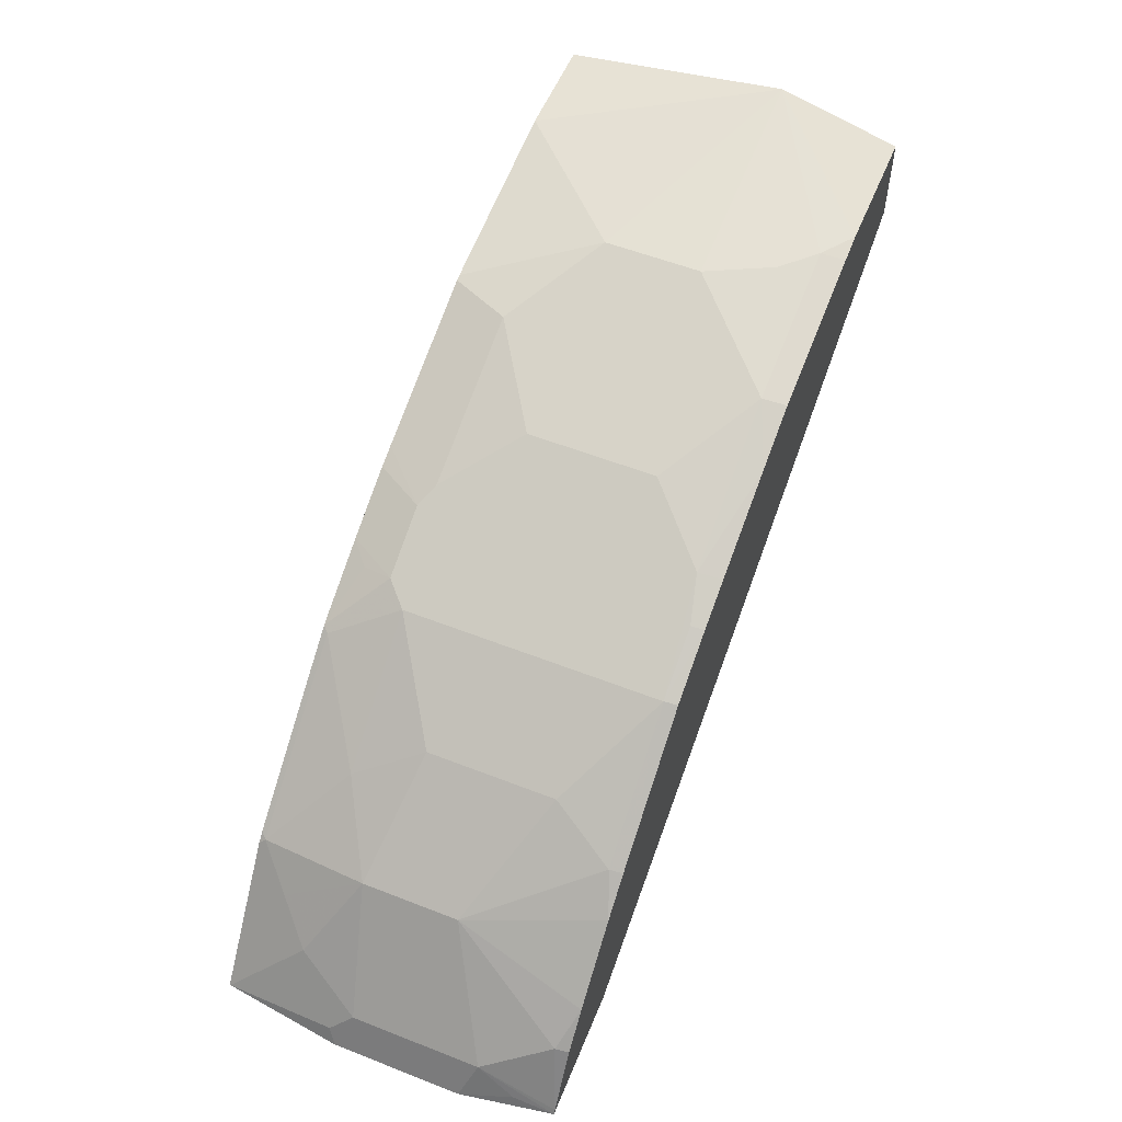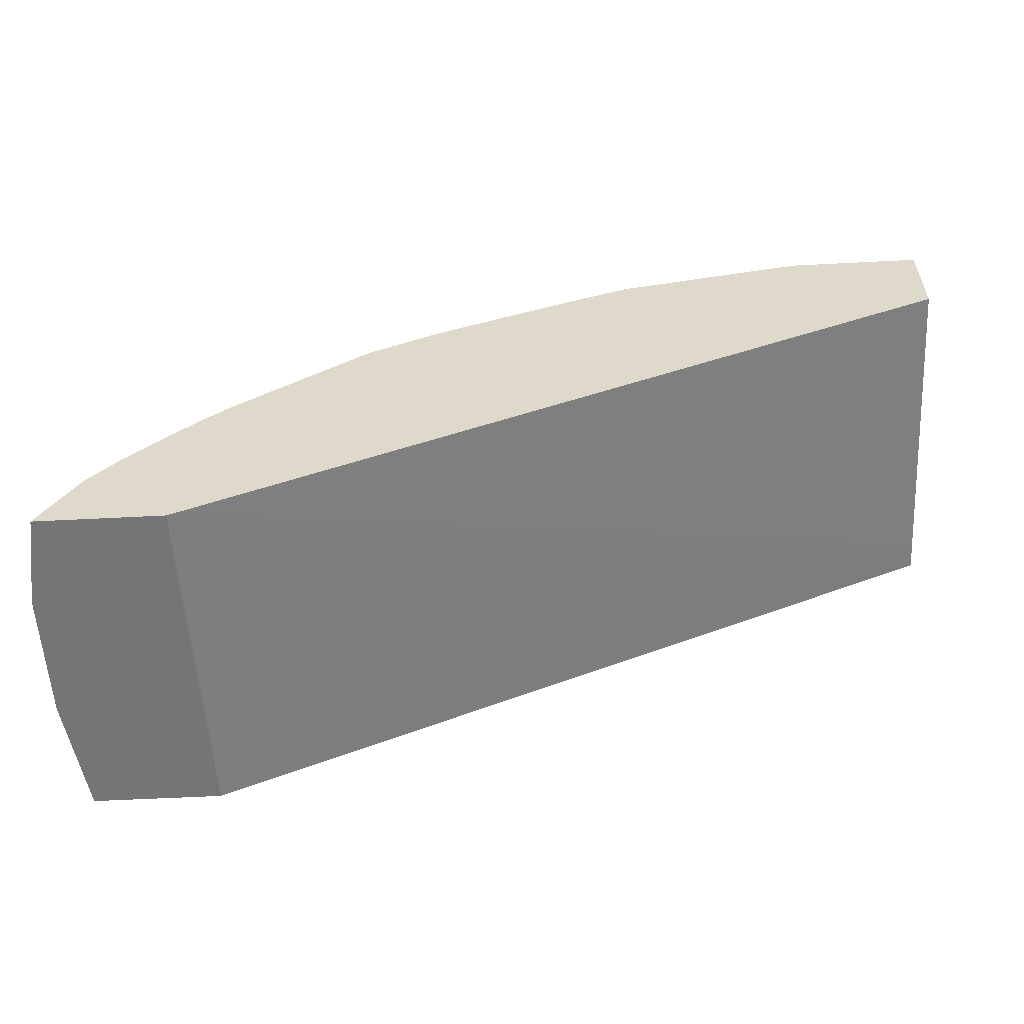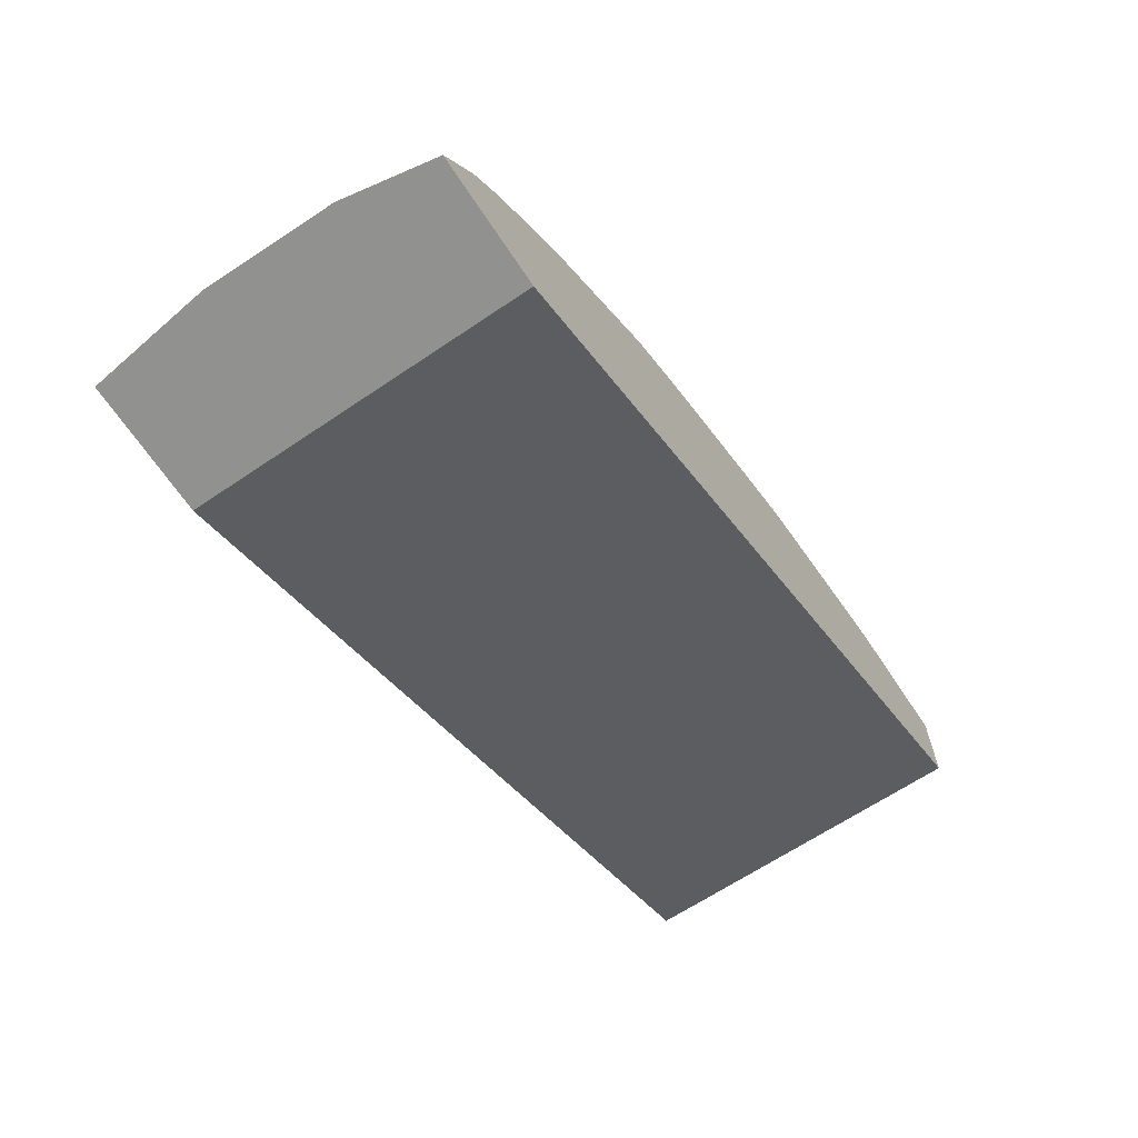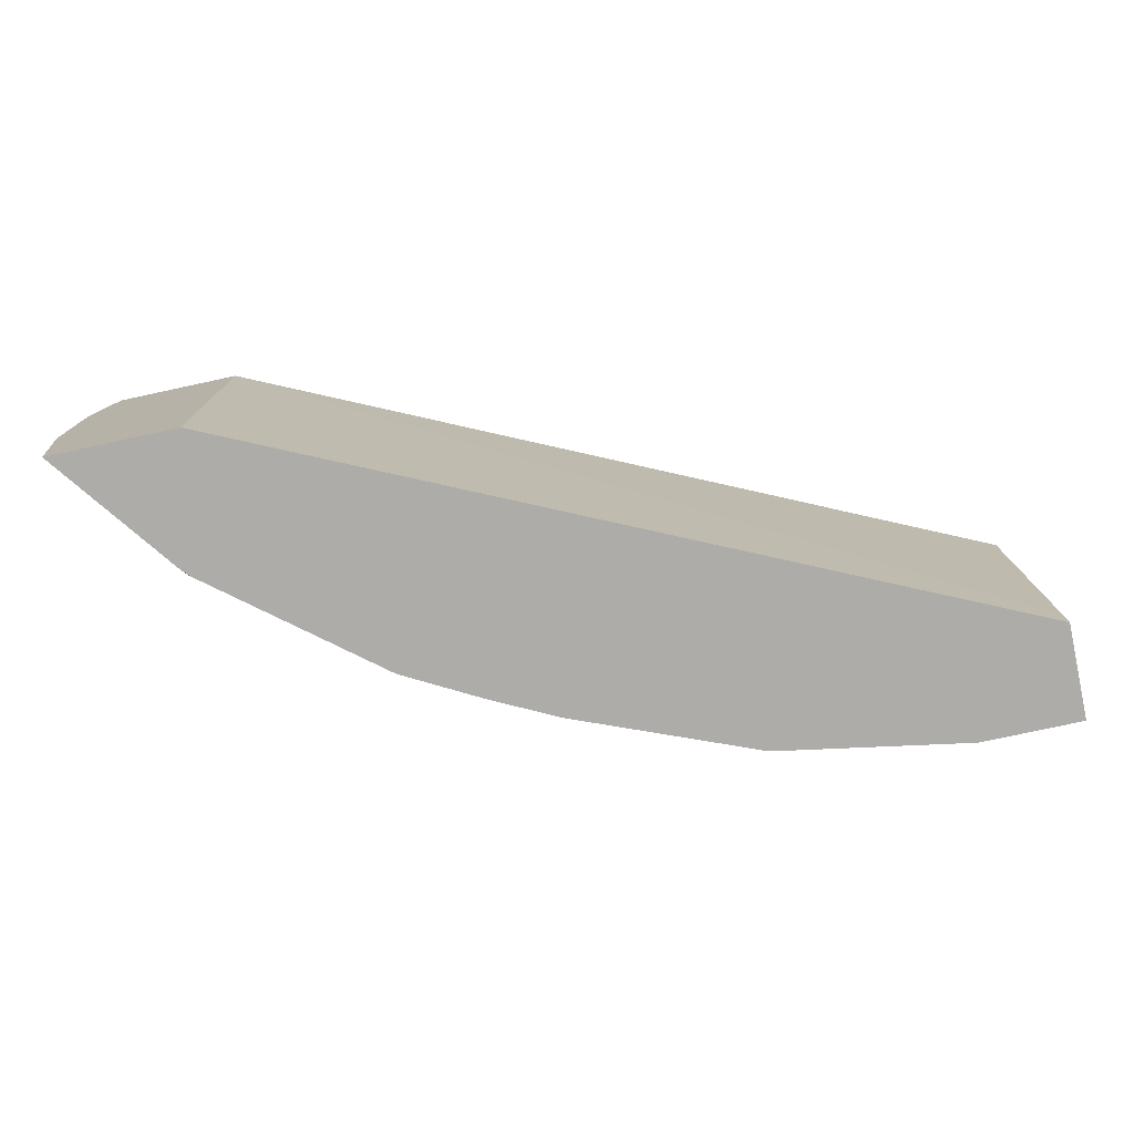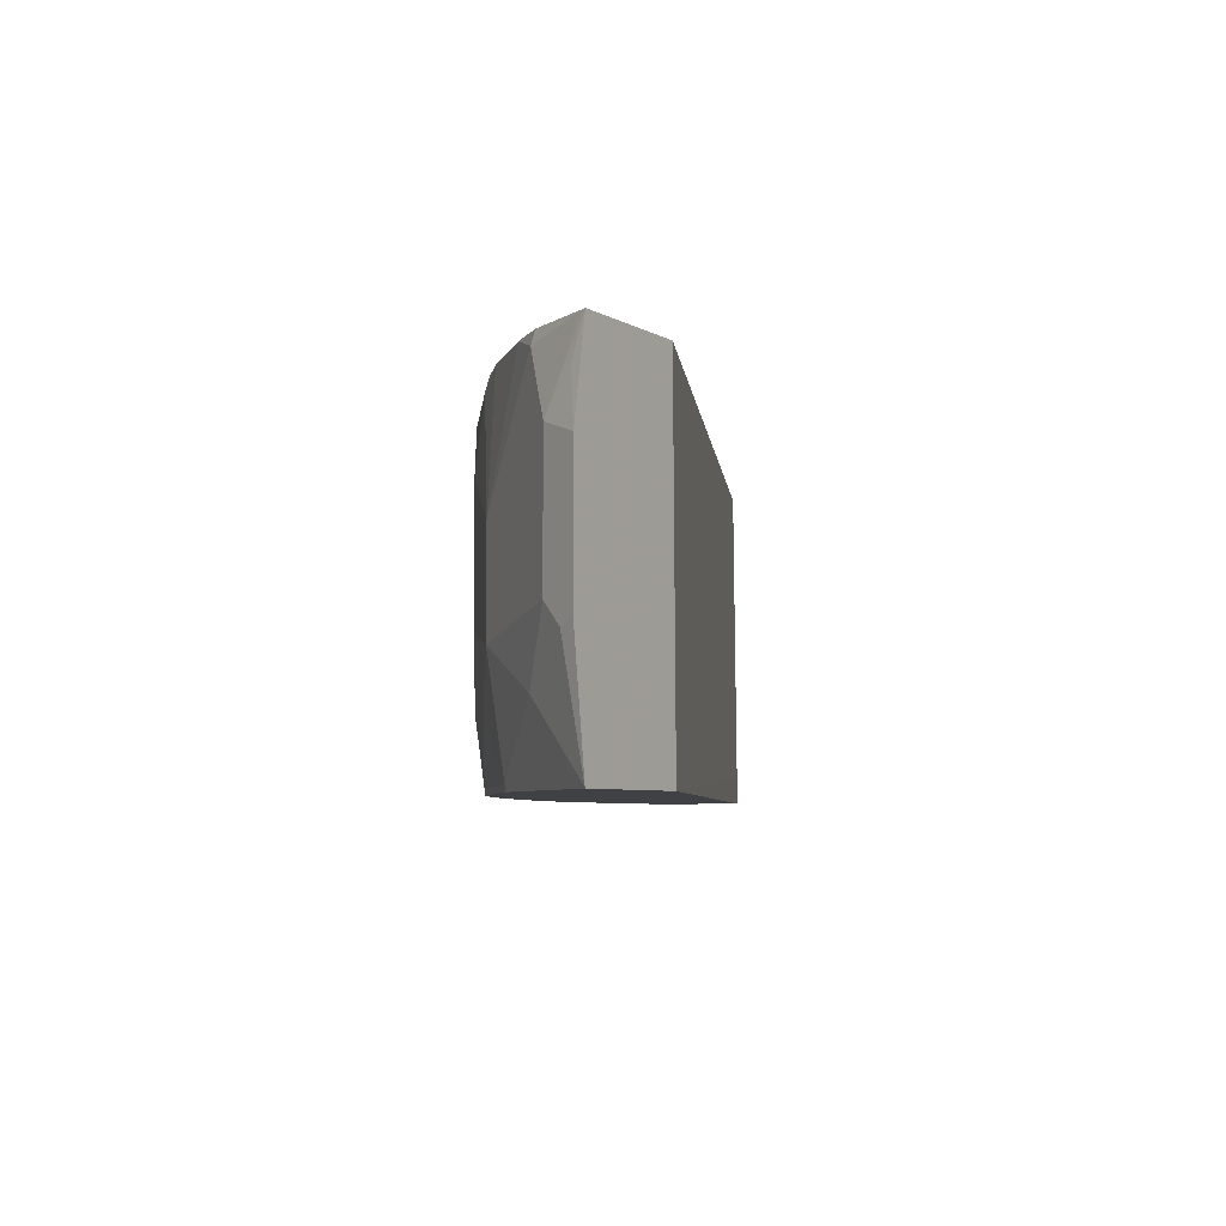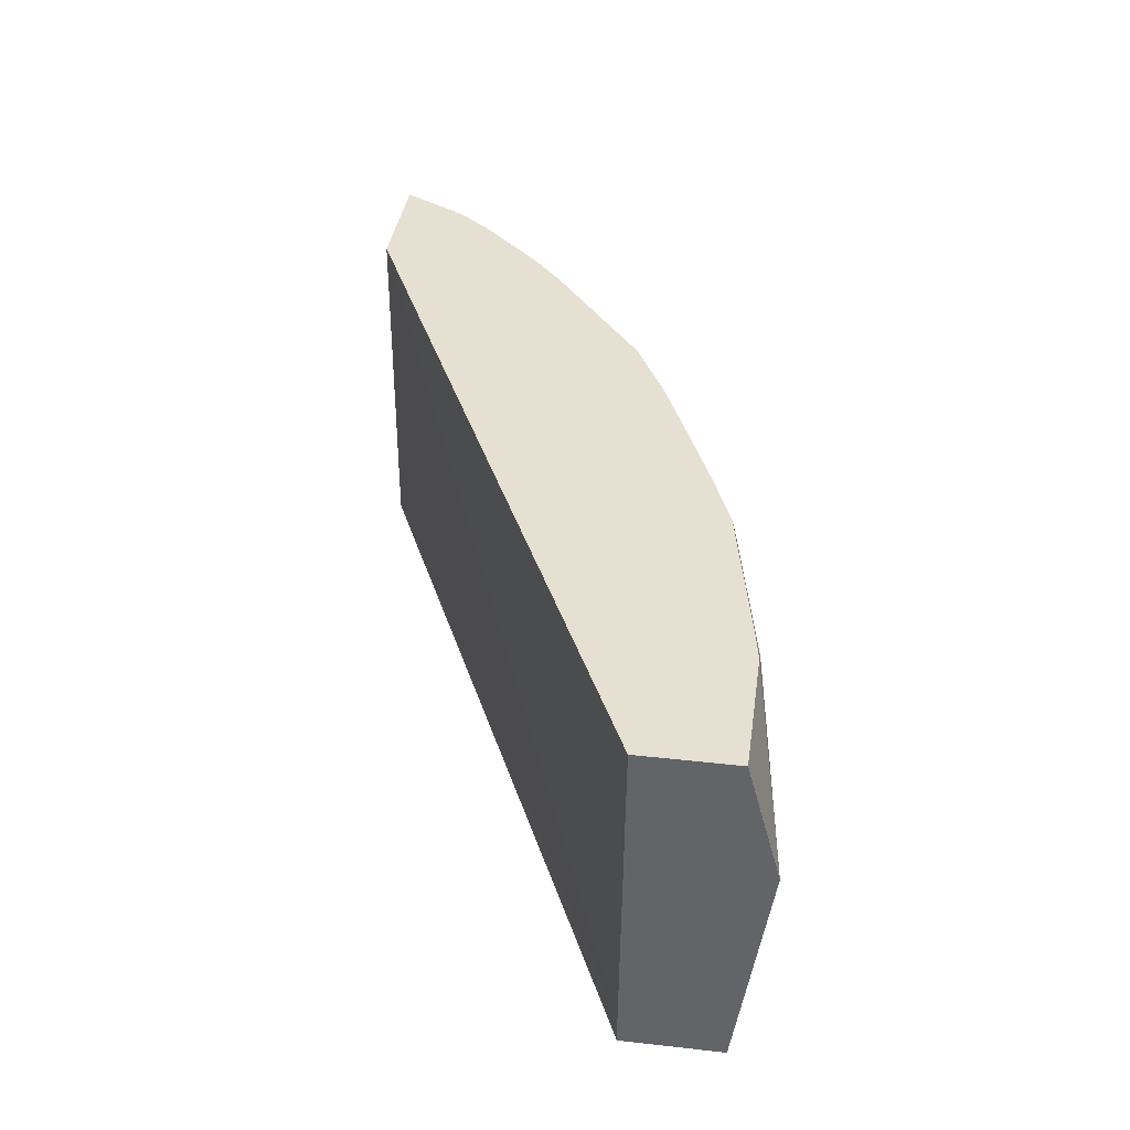
<metadata>
{"format":"obj","ext":"obj","renderer":"f3d","projection":"perspective","resolution":1024,"background":"white","views":[{"elev":55.9,"azim":112.3,"up":"+Z"},{"elev":-56.6,"azim":-176.9,"up":"+Z"},{"elev":-65.9,"azim":123.5,"up":"+Z"},{"elev":-76.8,"azim":-167.8,"up":"+Y"},{"elev":-5.5,"azim":121.1,"up":"+Y"},{"elev":37.7,"azim":-81.9,"up":"+Y"}]}
</metadata>
<code>
v 0.467 -0.436 0.4027
v 0.4694 -0.2247 0.4027
v 0.5469 -0.436 0.4027
v -5.759e-05 -0.436 0.6187
v -5.759e-05 -0.4191 0.6187
v 0.5471 -0.2247 0.4027
v -5.759e-05 -0.2247 0.6208
v 0.5471 -0.4355 0.4027
v 0.4874 -0.436 0.4821
v -5.759e-05 -0.436 0.6786
v 0.5455 -0.2247 0.4058
v 0.5455 -0.2728 0.4258
v 0.5488 -0.2495 0.4092
v 0.5571 -0.2812 0.4027
v -5.759e-05 -0.2247 0.6412
v 0.5571 -0.361 0.4027
v 0.5522 -0.3659 0.4125
v 0.5322 -0.4058 0.4324
v 0.5056 -0.4125 0.4657
v 0.4856 -0.4324 0.4857
v 0.4847 -0.436 0.4848
v 5.149e-05 -0.2994 0.6985
v -5.759e-05 -0.2995 0.6985
v 0.06299 -0.436 0.6786
v 0.5255 -0.2329 0.4457
v 0.5239 -0.2247 0.4441
v 0.5455 -0.3526 0.4258
v 0.4923 -0.306 0.4923
v -5.759e-05 -0.2248 0.6786
v 5.149e-05 -0.2247 0.6786
v 0.5255 -0.3925 0.4457
v 0.4923 -0.3659 0.4923
v 0.4821 -0.436 0.4874
v 0.4457 -0.3925 0.5256
v 0.3858 -0.4324 0.5655
v -5.759e-05 -0.2992 0.6984
v -5.759e-05 -0.2994 0.6985
v 0.1397 -0.3592 0.6786
v 0.1397 -0.2994 0.6786
v 0.1198 -0.2595 0.6786
v 0.0998 -0.2395 0.6786
v 0.07984 -0.2247 0.6786
v 0.1796 -0.436 0.6586
v 0.5056 -0.2247 0.4657
v 0.4657 -0.2247 0.5056
v 0.4457 -0.2329 0.5256
v 0.4257 -0.2728 0.5455
v 0.4257 -0.3526 0.5455
v 0.3823 -0.436 0.5672
v 0.3659 -0.3925 0.5854
v 0.3526 -0.4058 0.5921
v 0.1996 -0.3992 0.6586
v 0.1996 -0.2395 0.6586
v 0.09686 -0.2247 0.6756
v 0.1832 -0.436 0.6577
v 0.4441 -0.2247 0.524
v 0.3659 -0.2329 0.5854
v 0.3493 -0.4241 0.5888
v 0.3353 -0.436 0.5928
v 0.3526 -0.2462 0.5921
v 0.2595 -0.3592 0.6387
v 0.2994 -0.3992 0.6187
v 0.3127 -0.4058 0.612
v 0.2395 -0.4191 0.6387
v 0.2595 -0.2794 0.6387
v 0.2994 -0.2395 0.6187
v 0.2344 -0.2247 0.6412
v 0.1967 -0.2247 0.6557
v 0.2829 -0.436 0.6178
v 0.2528 -0.4258 0.632
v 0.3643 -0.2247 0.5838
v 0.3243 -0.2247 0.6038
v 0.326 -0.2329 0.6054
v 0.2954 -0.436 0.6127
v 0.2964 -0.2247 0.6157
f 34 48 50
f 38 52 61
f 34 50 35
f 35 50 51
f 35 51 49
f 38 43 52
f 38 61 65
f 41 54 42
f 38 53 39
f 39 53 40
f 40 53 41
f 41 53 68
f 41 68 54
f 32 48 34
f 38 65 53
f 29 36 30
f 22 24 38
f 28 47 48
f 22 36 37
f 43 55 52
f 22 37 23
f 22 38 39
f 22 39 40
f 22 40 41
f 22 41 42
f 22 42 30
f 24 43 38
f 25 26 44
f 25 44 28
f 27 32 31
f 28 44 45
f 28 45 46
f 28 46 47
f 28 48 32
f 45 56 46
f 63 70 69
f 46 57 47
f 55 69 70
f 55 70 64
f 56 71 57
f 57 71 72
f 57 72 73
f 57 73 66
f 57 66 60
f 60 66 65
f 62 64 70
f 62 70 63
f 63 69 74
f 66 75 67
f 66 73 72
f 66 72 75
f 22 30 36
f 53 67 68
f 46 56 57
f 53 66 67
f 52 62 61
f 47 57 50
f 47 50 48
f 49 51 58
f 49 58 59
f 50 57 60
f 50 60 51
f 51 60 65
f 51 65 61
f 51 61 62
f 51 62 63
f 51 63 74
f 51 74 59
f 51 59 58
f 52 55 64
f 52 64 62
f 53 65 66
f 20 49 33
f 11 25 12
f 20 34 35
f 2 5 7
f 2 7 15
f 2 15 30
f 2 30 42
f 2 42 54
f 2 54 68
f 1 5 2
f 2 68 67
f 2 75 72
f 2 72 71
f 2 71 56
f 2 56 45
f 2 45 44
f 2 44 26
f 2 67 75
f 1 4 5
f 1 10 4
f 1 24 10
f 20 35 49
f 1 2 6
f 1 6 14
f 1 14 16
f 1 16 8
f 1 8 3
f 1 3 9
f 1 9 21
f 1 21 33
f 1 33 49
f 1 49 59
f 1 59 74
f 1 74 69
f 1 69 55
f 1 55 43
f 2 26 11
f 2 11 6
f 1 43 24
f 4 10 23
f 12 16 14
f 12 14 13
f 12 25 28
f 12 28 32
f 12 32 27
f 16 27 17
f 12 27 16
f 17 27 31
f 18 31 19
f 19 31 32
f 19 32 20
f 20 33 21
f 3 8 9
f 20 32 34
f 17 31 18
f 11 26 25
f 15 29 30
f 4 7 5
f 4 37 36
f 10 24 22
f 4 36 29
f 4 29 15
f 4 15 7
f 6 11 12
f 6 12 13
f 6 13 14
f 4 23 37
f 8 16 17
f 8 17 18
f 8 18 19
f 8 19 20
f 8 20 9
f 9 20 21
f 10 22 23

</code>
